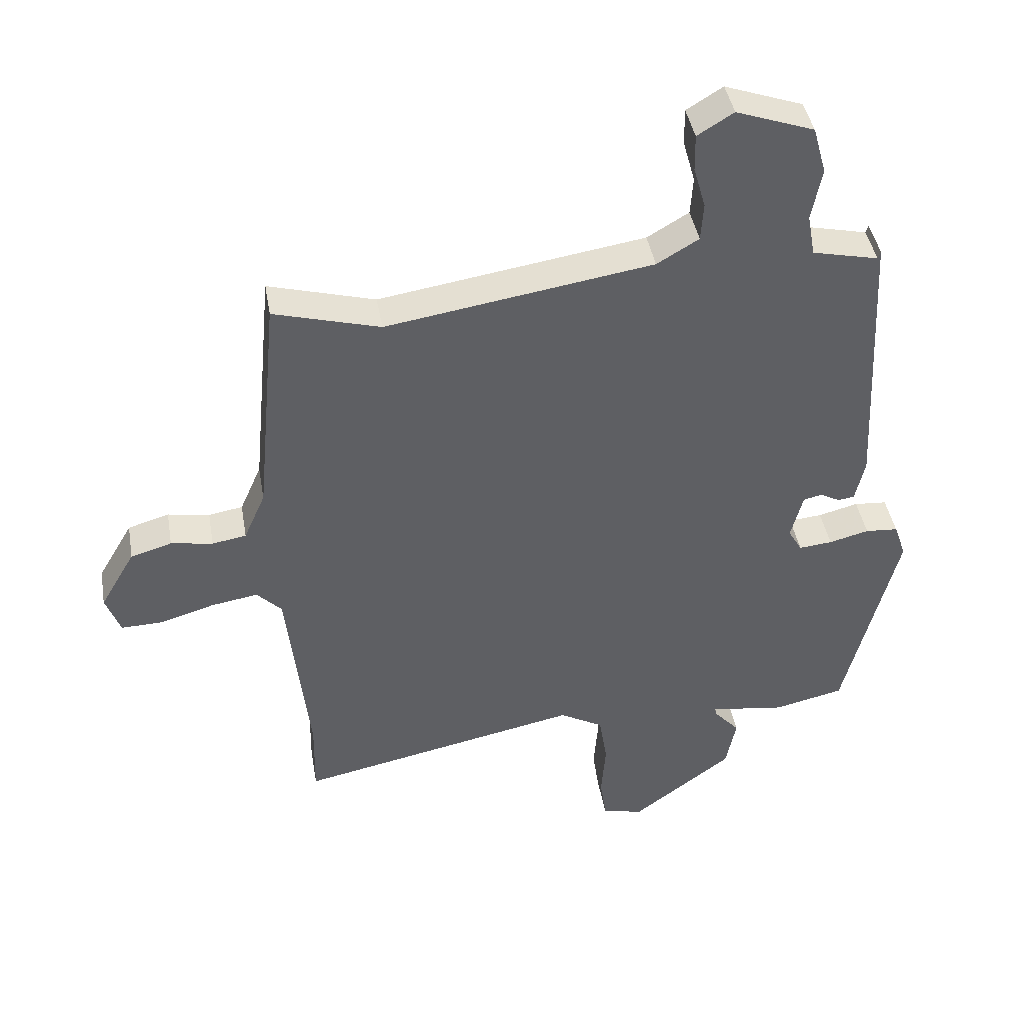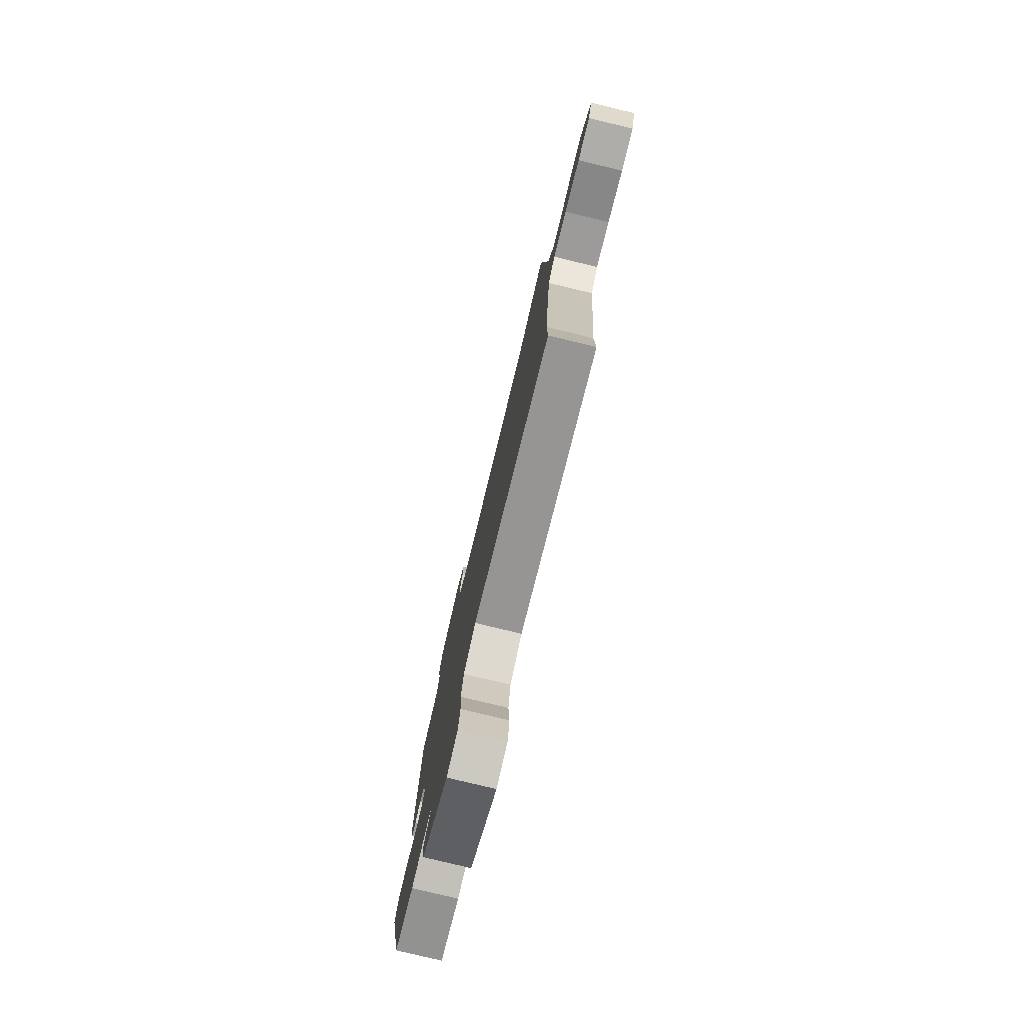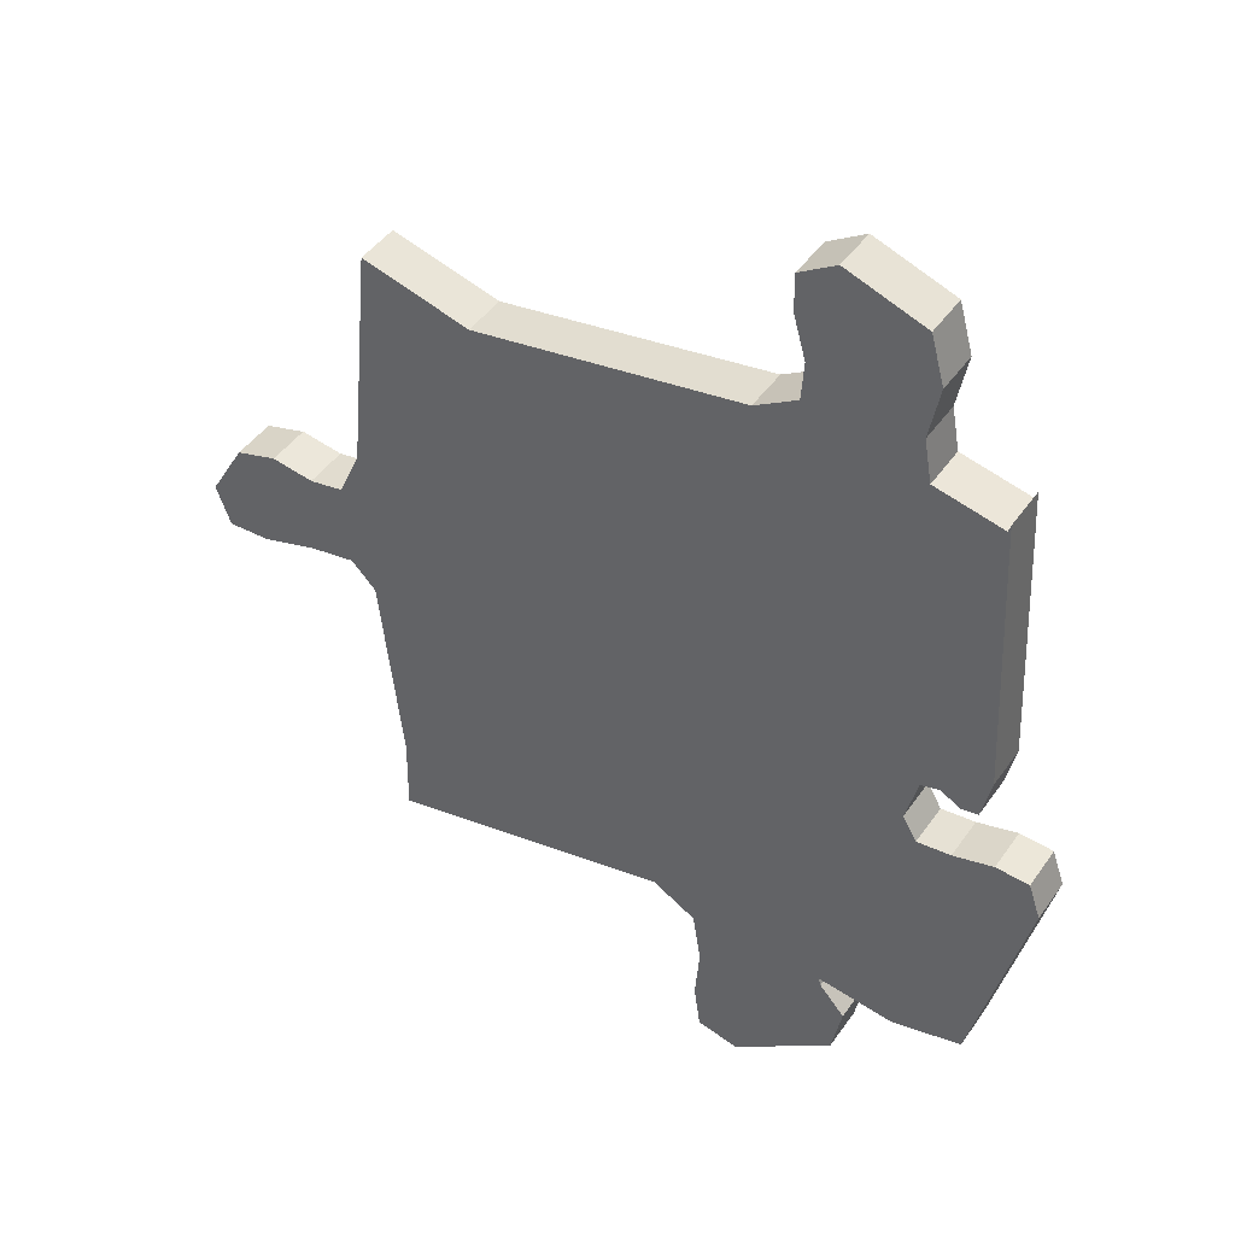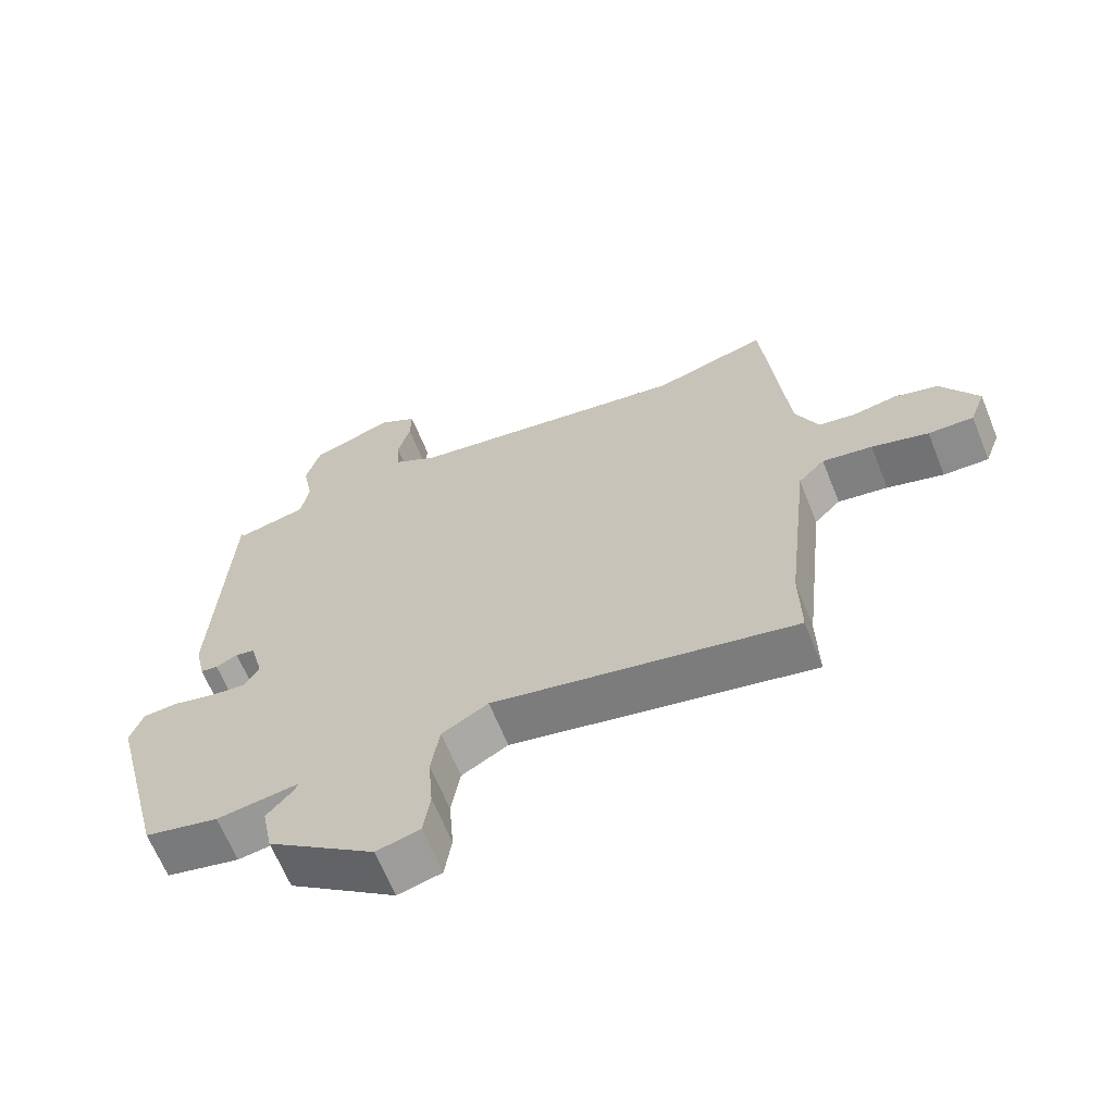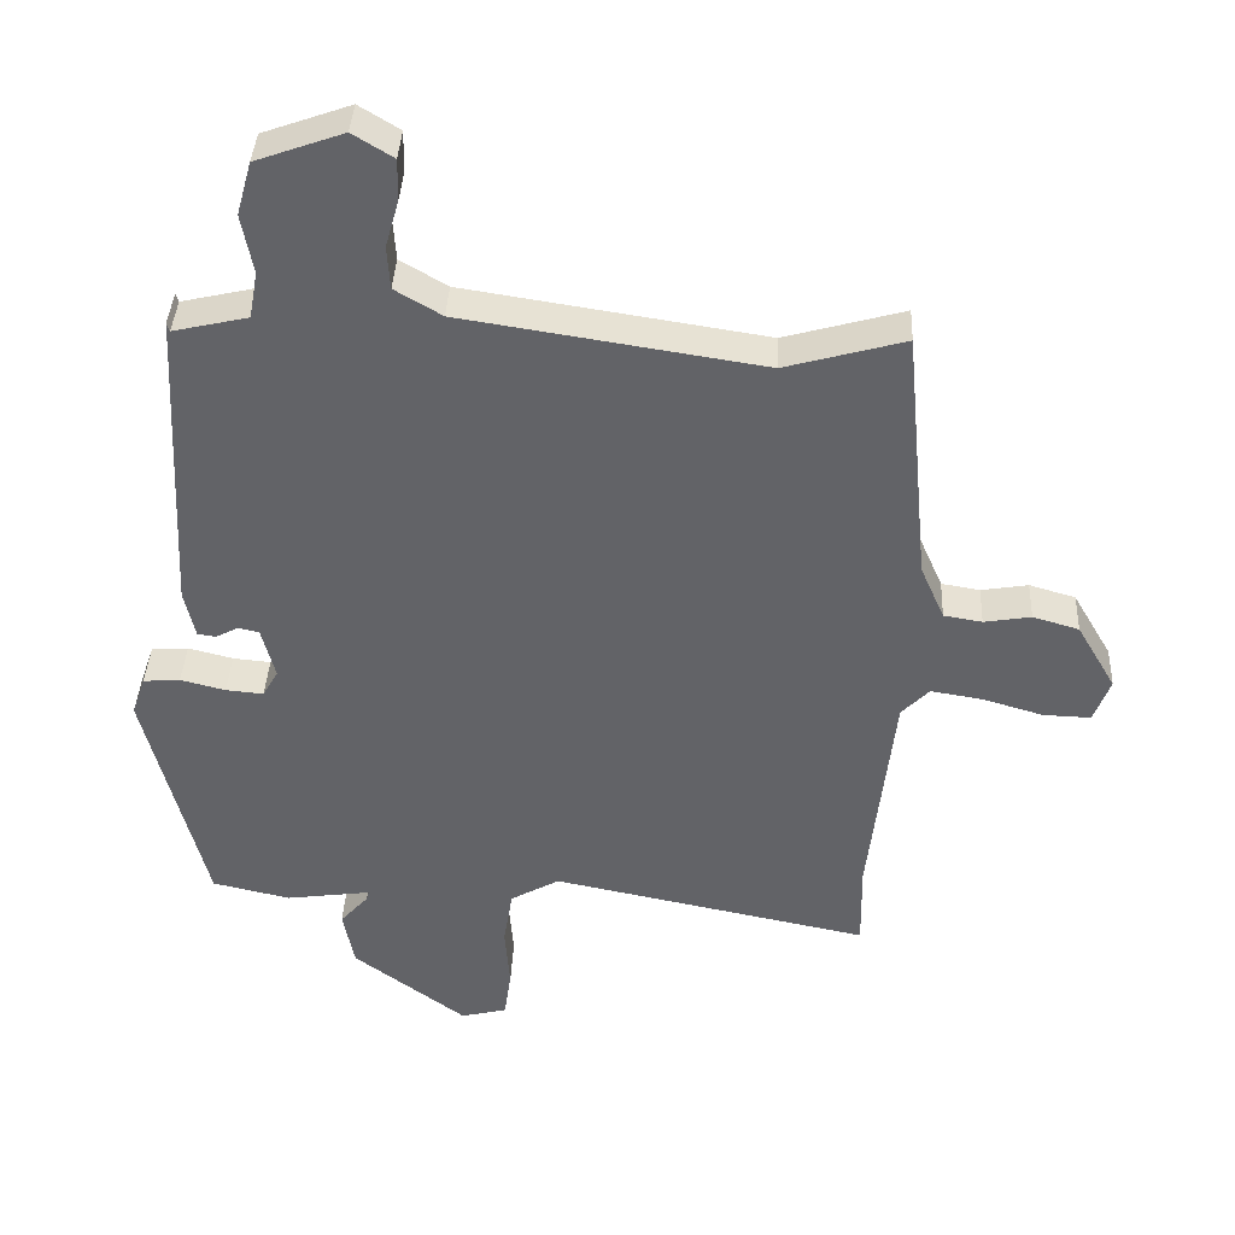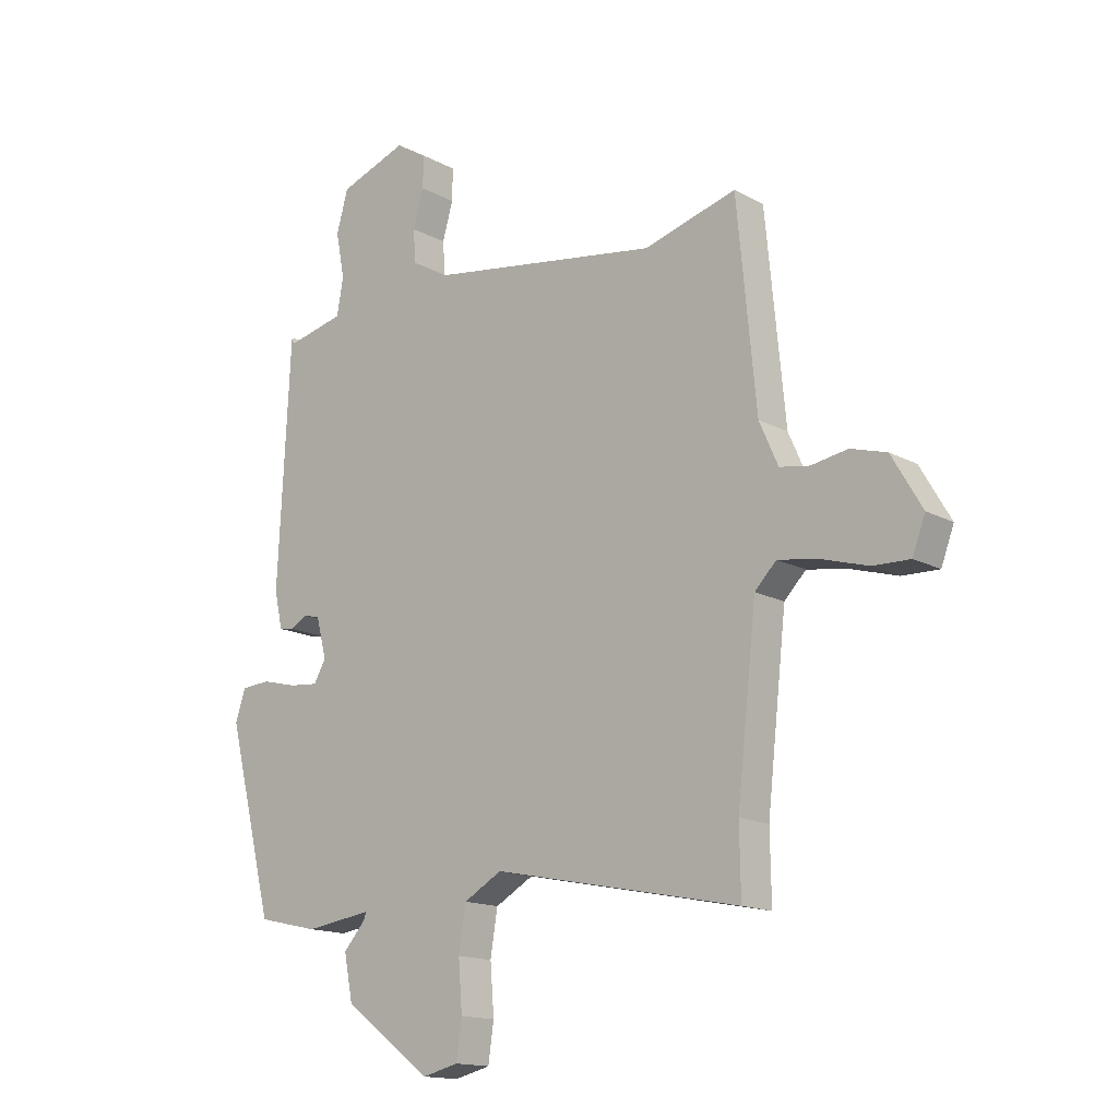
<metadata>
{"format":"obj","ext":"obj","renderer":"f3d","projection":"perspective","resolution":1024,"background":"white","views":[{"elev":42.2,"azim":170.2,"up":"+Z"},{"elev":-79.1,"azim":76.5,"up":"+Z"},{"elev":44.6,"azim":-147.4,"up":"+Z"},{"elev":-65.0,"azim":22.0,"up":"+Z"},{"elev":38.7,"azim":2.7,"up":"+Z"},{"elev":-15.2,"azim":41.2,"up":"+Z"}]}
</metadata>
<code>
v -0.433 0.07 0.5
v -0.429 0.07 0.488
v -0.324 0.07 0.512
v -0.312 0.07 0.578
v -0.328 0.07 0.661
v -0.307 0.07 0.736
v -0.184 0.07 0.78
v -0.127 0.07 0.745
v -0.128 0.07 0.687
v -0.147 0.07 0.62
v -0.143 0.07 0.56
v -0.077 0.07 0.521
v 0.344 0.07 0.456
v 0.512 0.07 0.503
v 0.547 0.07 0.14
v 0.581 0.07 0.063
v 0.635 0.07 0.054
v 0.701 0.07 0.065
v 0.766 0.07 0.046
v 0.821 0.07 -0.048
v 0.798 0.07 -0.11
v 0.731 0.07 -0.108
v 0.647 0.07 -0.083
v 0.573 0.07 -0.071
v 0.534 0.07 -0.111
v 0.499 0.07 -0.426
v 0.501 0.07 -0.548
v 0.053 0.07 -0.457
v -0.016 0.07 -0.496
v -0.029 0.07 -0.576
v -0.022 0.07 -0.665
v -0.032 0.07 -0.734
v -0.097 0.07 -0.75
v -0.256 0.07 -0.632
v -0.272 0.07 -0.551
v -0.232 0.07 -0.506
v -0.228 0.07 -0.493
v -0.349 0.07 -0.51
v -0.459 0.07 -0.485
v -0.543 0.07 -0.151
v -0.524 0.07 -0.096
v -0.472 0.07 -0.092
v -0.409 0.07 -0.108
v -0.356 0.07 -0.113
v -0.334 0.07 -0.075
v -0.353 0.07 -0.002
v -0.382 0.07 0.005
v -0.414 0.07 -0.012
v -0.44 0.07 -0.008
v -0.455 0.07 0.059
v -0.433 0 0.5
v -0.429 0 0.488
v -0.324 0 0.512
v -0.312 0 0.578
v -0.328 0 0.661
v -0.307 0 0.736
v -0.184 0 0.78
v -0.127 0 0.745
v -0.128 0 0.687
v -0.147 0 0.62
v -0.143 0 0.56
v -0.077 0 0.521
v 0.344 0 0.456
v 0.512 0 0.503
v 0.547 0 0.14
v 0.581 0 0.063
v 0.635 0 0.054
v 0.701 0 0.065
v 0.766 0 0.046
v 0.821 0 -0.048
v 0.798 0 -0.11
v 0.731 0 -0.108
v 0.647 0 -0.083
v 0.573 0 -0.071
v 0.534 0 -0.111
v 0.499 0 -0.426
v 0.501 0 -0.548
v 0.053 0 -0.457
v -0.016 0 -0.496
v -0.029 0 -0.576
v -0.022 0 -0.665
v -0.032 0 -0.734
v -0.097 0 -0.75
v -0.256 0 -0.632
v -0.272 0 -0.551
v -0.232 0 -0.506
v -0.228 0 -0.493
v -0.349 0 -0.51
v -0.459 0 -0.485
v -0.543 0 -0.151
v -0.524 0 -0.096
v -0.472 0 -0.092
v -0.409 0 -0.108
v -0.356 0 -0.113
v -0.334 0 -0.075
v -0.353 0 -0.002
v -0.382 0 0.005
v -0.414 0 -0.012
v -0.44 0 -0.008
v -0.455 0 0.059
f 50 1 2
f 49 50 2
f 48 49 2
f 47 48 2
f 46 47 2 3
f 45 46 3 4
f 41 42 43
f 40 41 43
f 39 40 43
f 38 39 43
f 37 38 43
f 37 43 44
f 34 35 36
f 33 34 36
f 32 33 36
f 31 32 36
f 30 31 36
f 29 30 36 37
f 37 44 45
f 29 37 45
f 28 29 45
f 21 22 23
f 20 21 23
f 19 20 23
f 18 19 23
f 17 18 23
f 16 17 23 24
f 15 16 24 25
f 15 25 26
f 14 15 26
f 13 14 26
f 8 9 10
f 7 8 10
f 6 7 10
f 5 6 10
f 4 5 10
f 4 10 11
f 45 4 11 12
f 27 28 45
f 26 27 45
f 13 26 45
f 12 13 45
f 52 51 100
f 52 100 99
f 52 99 98
f 52 98 97
f 53 52 97 96
f 54 53 96 95
f 93 92 91
f 93 91 90
f 93 90 89
f 93 89 88
f 93 88 87
f 94 93 87
f 86 85 84
f 86 84 83
f 86 83 82
f 86 82 81
f 86 81 80
f 87 86 80 79
f 95 94 87
f 95 87 79
f 95 79 78
f 73 72 71
f 73 71 70
f 73 70 69
f 73 69 68
f 73 68 67
f 74 73 67 66
f 75 74 66 65
f 76 75 65
f 76 65 64
f 76 64 63
f 60 59 58
f 60 58 57
f 60 57 56
f 60 56 55
f 60 55 54
f 61 60 54
f 62 61 54 95
f 95 78 77
f 95 77 76
f 95 76 63
f 95 63 62
f 1 51 52 2
f 2 52 53 3
f 3 53 54 4
f 4 54 55 5
f 5 55 56 6
f 6 56 57 7
f 7 57 58 8
f 8 58 59 9
f 9 59 60 10
f 10 60 61 11
f 11 61 62 12
f 12 62 63 13
f 13 63 64 14
f 14 64 65 15
f 15 65 66 16
f 16 66 67 17
f 17 67 68 18
f 18 68 69 19
f 19 69 70 20
f 20 70 71 21
f 21 71 72 22
f 22 72 73 23
f 23 73 74 24
f 24 74 75 25
f 25 75 76 26
f 26 76 77 27
f 27 77 78 28
f 28 78 79 29
f 29 79 80 30
f 30 80 81 31
f 31 81 82 32
f 32 82 83 33
f 33 83 84 34
f 34 84 85 35
f 35 85 86 36
f 36 86 87 37
f 37 87 88 38
f 38 88 89 39
f 39 89 90 40
f 40 90 91 41
f 41 91 92 42
f 42 92 93 43
f 43 93 94 44
f 44 94 95 45
f 45 95 96 46
f 46 96 97 47
f 47 97 98 48
f 48 98 99 49
f 49 99 100 50
f 50 100 51 1

</code>
